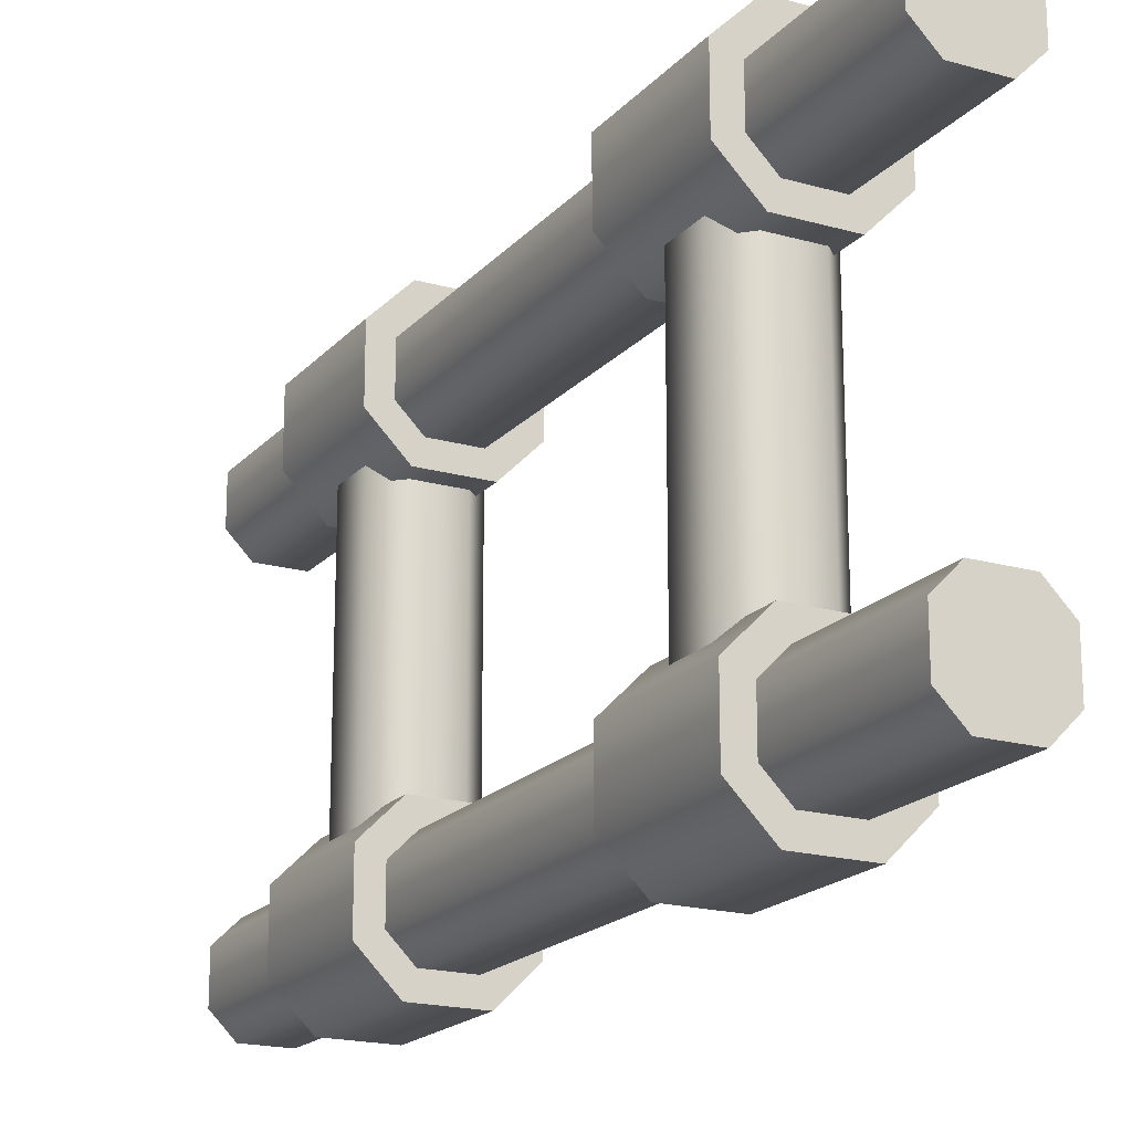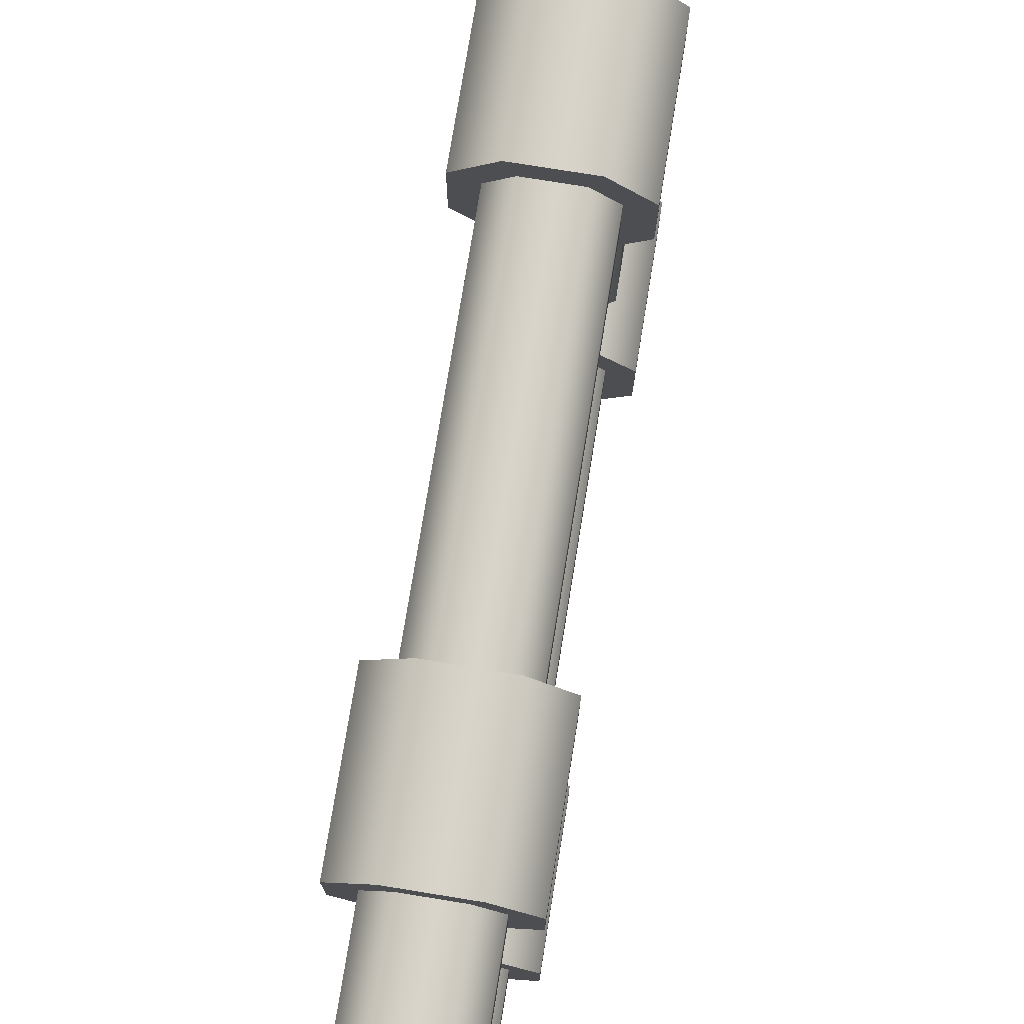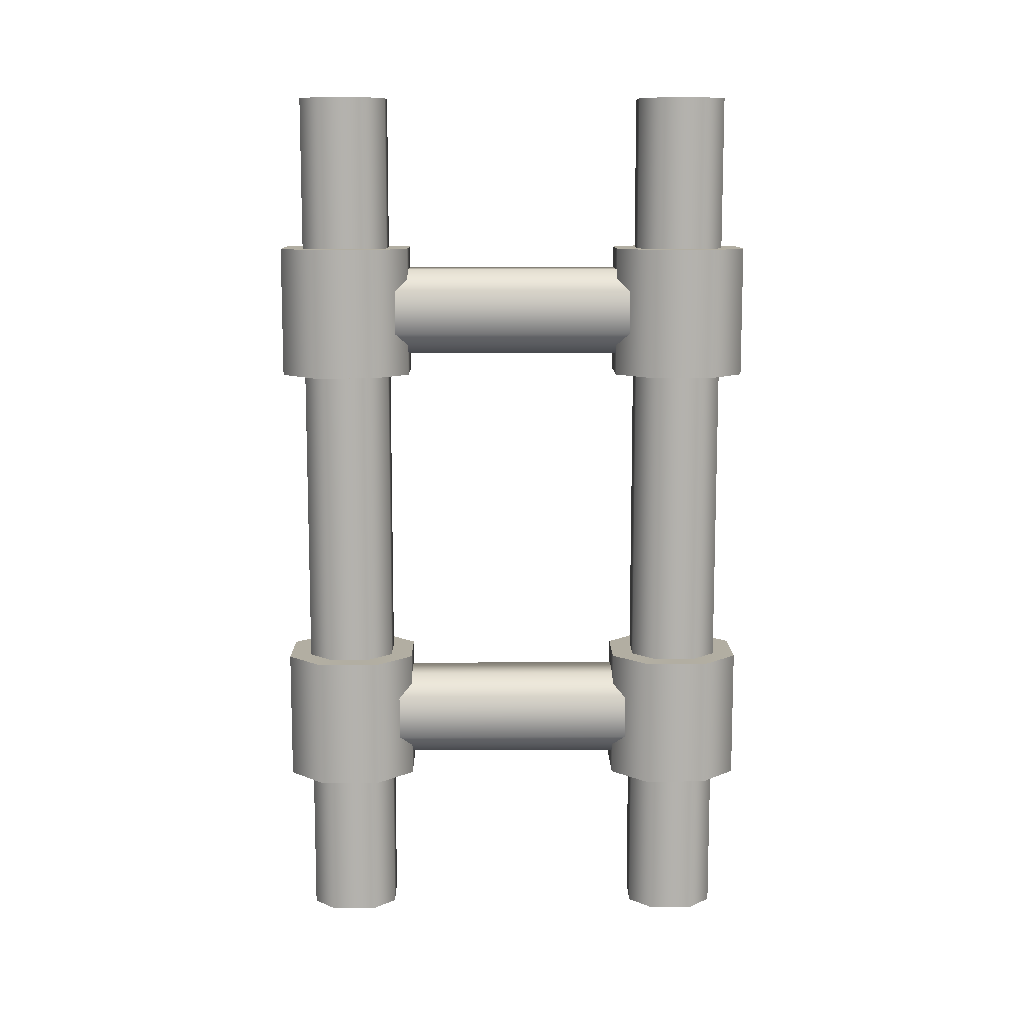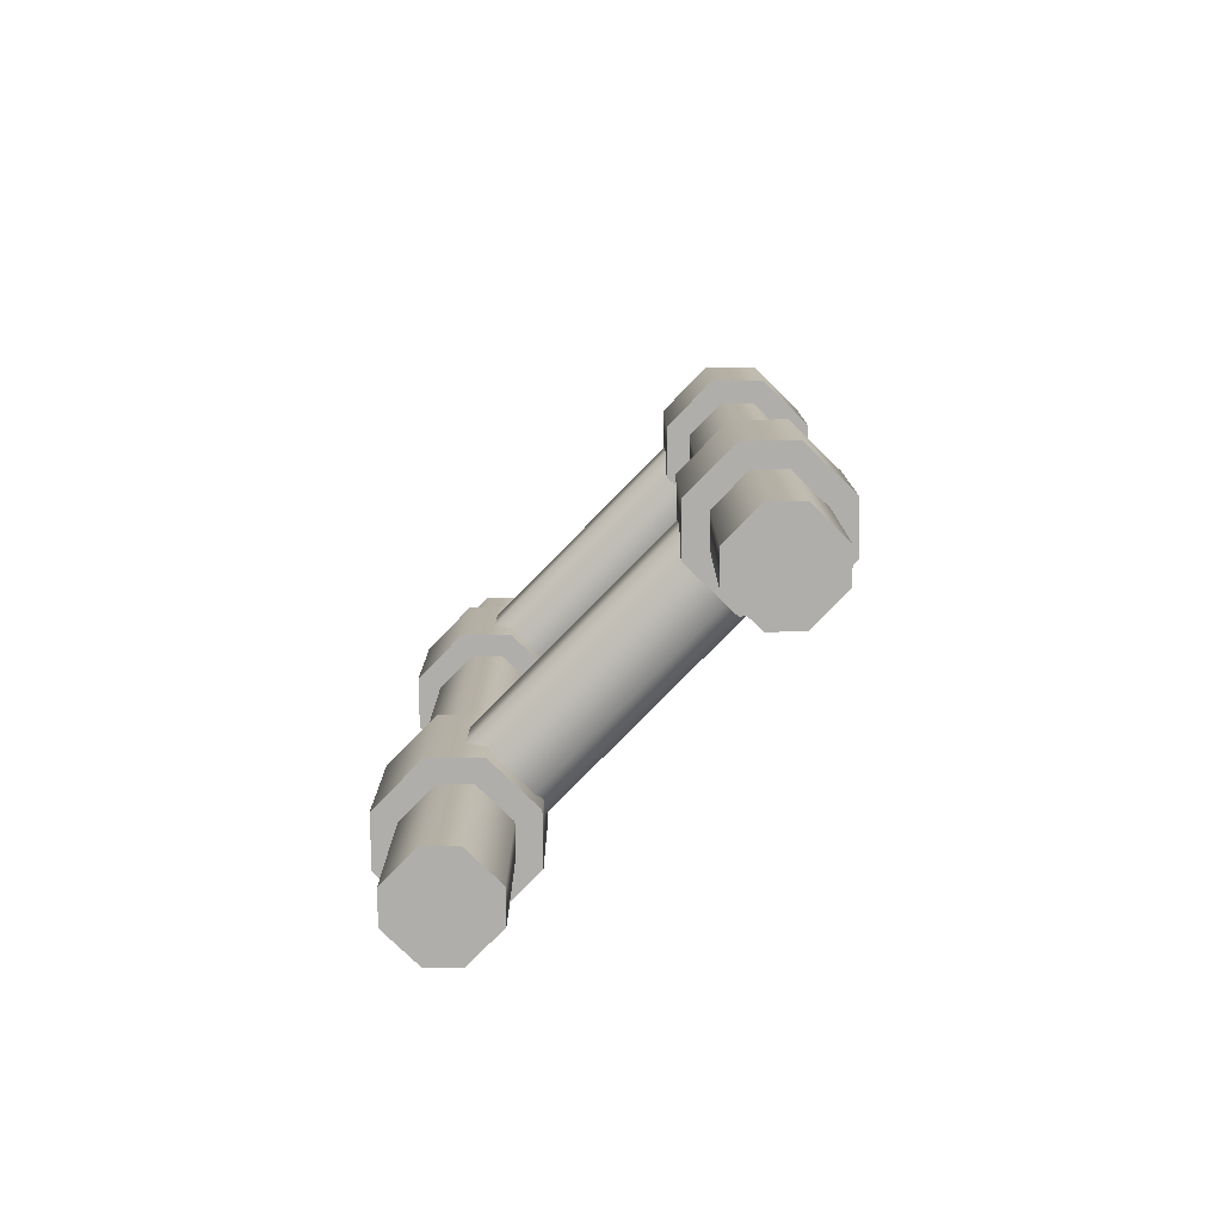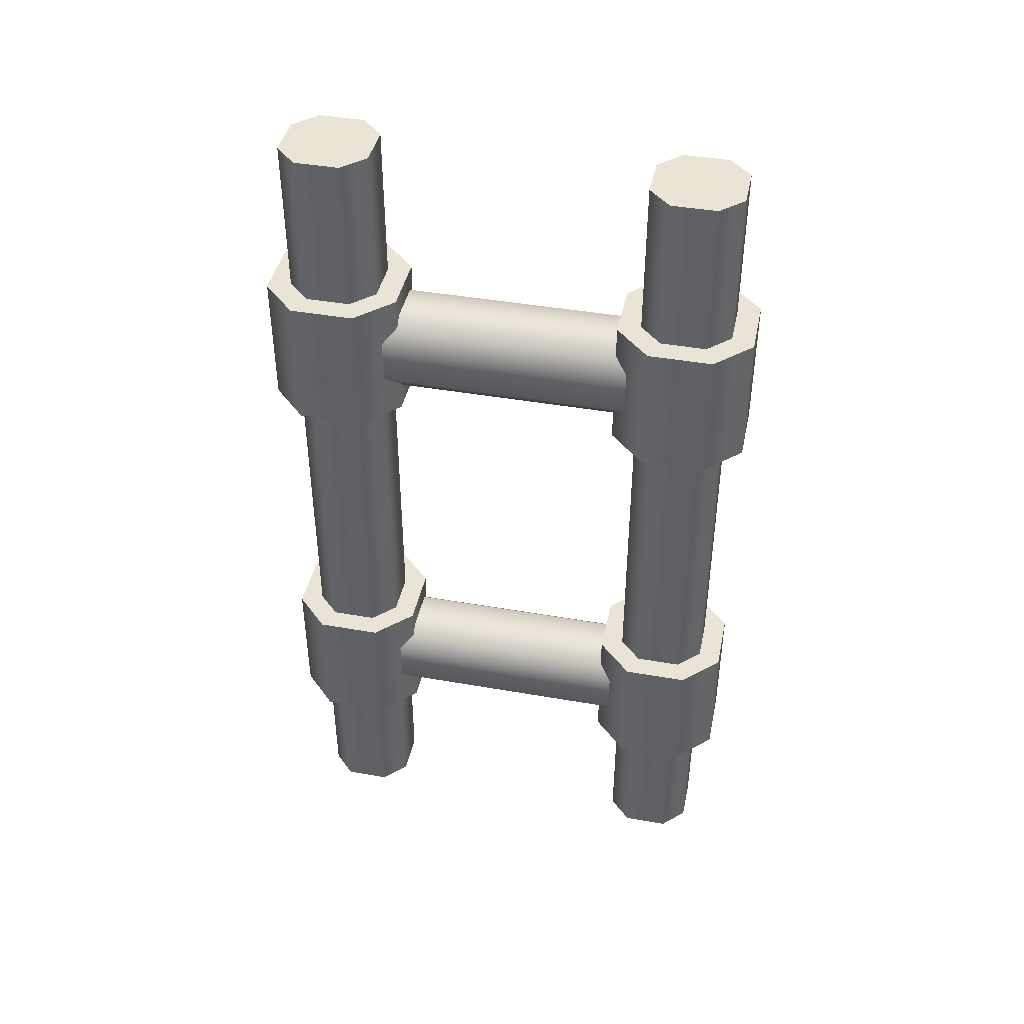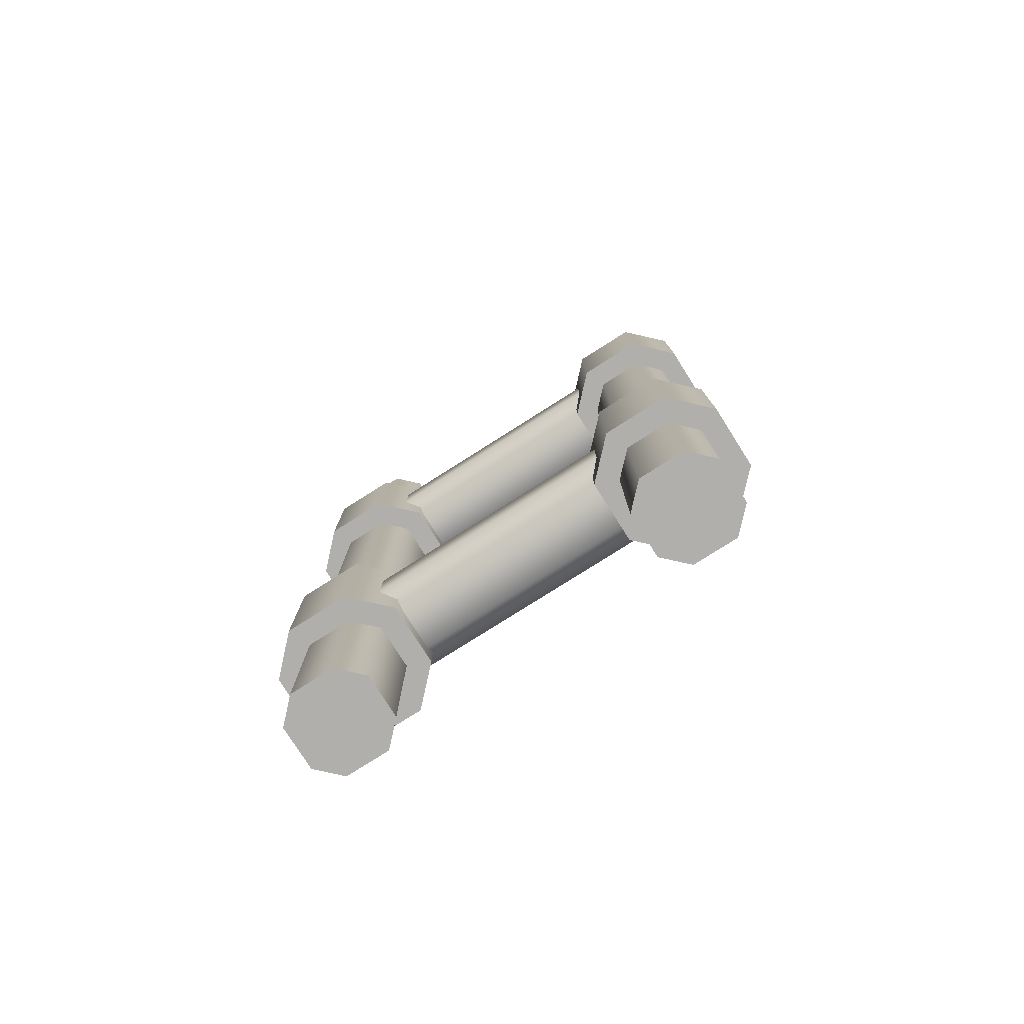
<metadata>
{"format":"obj","ext":"obj","renderer":"f3d","projection":"perspective","resolution":1024,"background":"white","views":[{"elev":-18.9,"azim":-28.3,"up":"+Z"},{"elev":76.0,"azim":-170.8,"up":"+Z"},{"elev":10.7,"azim":-90.6,"up":"+Y"},{"elev":-77.9,"azim":-44.3,"up":"+Y"},{"elev":42.4,"azim":-78.1,"up":"+Y"},{"elev":-78.3,"azim":-57.6,"up":"+Y"}]}
</metadata>
<code>
g ladder-color
v -0.05 0 0.175 1 1 1
v -0.05 1 0.175 1 1 1
v -0.05 0 0.225 1 1 1
v -0.05 1 0.225 1 1 1
v 0.025 0 0.25 1 1 1
v -0.025 0 0.25 1 1 1
v 0.025 1 0.25 1 1 1
v -0.025 1 0.25 1 1 1
v 0.05 0 0.225 1 1 1
v 0.05 0 0.175 1 1 1
v 0.025 0 0.15 1 1 1
v -0.025 0 0.15 1 1 1
v -0.025 1 0.15 1 1 1
v 0.025 1 0.15 1 1 1
v 0.05 1 0.175 1 1 1
v 0.05 1 0.225 1 1 1
v -0.05 0 -0.225 1 1 1
v -0.05 1 -0.225 1 1 1
v -0.05 0 -0.175 1 1 1
v -0.05 1 -0.175 1 1 1
v 0.025 0 -0.15 1 1 1
v -0.025 0 -0.15 1 1 1
v 0.025 1 -0.15 1 1 1
v -0.025 1 -0.15 1 1 1
v 0.05 0 -0.175 1 1 1
v 0.05 0 -0.225 1 1 1
v 0.025 0 -0.25 1 1 1
v -0.025 0 -0.25 1 1 1
v -0.025 1 -0.25 1 1 1
v 0.025 1 -0.25 1 1 1
v 0.05 1 -0.225 1 1 1
v 0.05 1 -0.175 1 1 1
v -0.05 0.725 -0.2 1 1 1
v -0.05 0.775 -0.2 1 1 1
v -0.05 0.725 0.2 1 1 1
v -0.05 0.775 0.2 1 1 1
v 0.025 0.7 0.2 1 1 1
v 0.025 0.7 -0.2 1 1 1
v -0.025 0.7 0.2 1 1 1
v -0.025 0.7 -0.2 1 1 1
v 0.05 0.725 -0.2 1 1 1
v 0.05 0.725 0.2 1 1 1
v 0.05 0.775 -0.2 1 1 1
v 0.05 0.775 0.2 1 1 1
v -0.025 0.8 -0.2 1 1 1
v 0.025 0.8 -0.2 1 1 1
v -0.025 0.8 0.2 1 1 1
v 0.025 0.8 0.2 1 1 1
v 0.05 0.225 -0.2 1 1 1
v 0.05 0.225 0.2 1 1 1
v 0.05 0.275 -0.2 1 1 1
v 0.05 0.275 0.2 1 1 1
v 0.025 0.2 -0.2 1 1 1
v 0.025 0.2 0.2 1 1 1
v -0.025 0.2 0.2 1 1 1
v -0.05 0.225 0.2 1 1 1
v -0.05 0.275 0.2 1 1 1
v 0.025 0.3 0.2 1 1 1
v -0.025 0.3 0.2 1 1 1
v -0.025 0.2 -0.2 1 1 1
v -0.05 0.275 -0.2 1 1 1
v -0.025 0.3 -0.2 1 1 1
v -0.05 0.225 -0.2 1 1 1
v 0.025 0.3 -0.2 1 1 1
v -0.075 0.675 -0.2354 1 1 1
v -0.03536 0.675 -0.275 1 1 1
v -0.075 0.825 -0.2354 1 1 1
v -0.03536 0.825 -0.275 1 1 1
v -0.03536 0.675 -0.125 1 1 1
v -0.075 0.675 -0.1646 1 1 1
v -0.03536 0.825 -0.125 1 1 1
v -0.075 0.825 -0.1646 1 1 1
v 0.03536 0.675 -0.125 1 1 1
v 0.03536 0.825 -0.125 1 1 1
v 0.03536 0.675 -0.275 1 1 1
v 0.03536 0.825 -0.275 1 1 1
v 0.075 0.675 -0.1646 1 1 1
v 0.075 0.675 -0.2354 1 1 1
v 0.075 0.825 -0.2354 1 1 1
v 0.075 0.825 -0.1646 1 1 1
v 0.075 0.325 0.1646 1 1 1
v 0.075 0.175 0.1646 1 1 1
v 0.075 0.325 0.2354 1 1 1
v 0.075 0.175 0.2354 1 1 1
v -0.03536 0.175 0.125 1 1 1
v 0.03536 0.175 0.125 1 1 1
v -0.03536 0.325 0.125 1 1 1
v 0.03536 0.325 0.125 1 1 1
v -0.075 0.175 0.1646 1 1 1
v -0.075 0.325 0.1646 1 1 1
v -0.075 0.175 0.2354 1 1 1
v -0.075 0.325 0.2354 1 1 1
v 0.03536 0.175 0.275 1 1 1
v -0.03536 0.175 0.275 1 1 1
v -0.03536 0.325 0.275 1 1 1
v 0.03536 0.325 0.275 1 1 1
v 0.03536 0.675 0.125 1 1 1
v 0.075 0.675 0.1646 1 1 1
v 0.03536 0.825 0.125 1 1 1
v 0.075 0.825 0.1646 1 1 1
v 0.075 0.825 0.2354 1 1 1
v 0.03536 0.825 0.275 1 1 1
v -0.03536 0.825 0.125 1 1 1
v -0.03536 0.825 0.275 1 1 1
v -0.075 0.825 0.1646 1 1 1
v -0.075 0.825 0.2354 1 1 1
v 0.075 0.675 0.2354 1 1 1
v -0.03536 0.675 0.125 1 1 1
v 0.03536 0.675 0.275 1 1 1
v -0.03536 0.675 0.275 1 1 1
v -0.075 0.675 0.1646 1 1 1
v -0.075 0.675 0.2354 1 1 1
v 0.075 0.325 -0.2354 1 1 1
v 0.075 0.325 -0.1646 1 1 1
v 0.03536 0.325 -0.275 1 1 1
v 0.03536 0.325 -0.125 1 1 1
v -0.03536 0.325 -0.275 1 1 1
v -0.03536 0.325 -0.125 1 1 1
v -0.075 0.325 -0.2354 1 1 1
v -0.075 0.325 -0.1646 1 1 1
v 0.075 0.175 -0.1646 1 1 1
v 0.075 0.175 -0.2354 1 1 1
v 0.03536 0.175 -0.125 1 1 1
v 0.03536 0.175 -0.275 1 1 1
v -0.03536 0.175 -0.125 1 1 1
v -0.03536 0.175 -0.275 1 1 1
v -0.075 0.175 -0.1646 1 1 1
v -0.075 0.175 -0.2354 1 1 1
f 3 2 1
f 2 3 4
f 7 6 5
f 6 7 8
f 5 10 9
f 10 5 11
f 11 5 6
f 11 6 12
f 12 6 3
f 12 3 1
f 13 11 12
f 11 13 14
f 16 10 15
f 10 16 9
f 14 16 15
f 16 14 7
f 7 14 13
f 7 13 8
f 8 13 2
f 8 2 4
f 1 13 12
f 13 1 2
f 6 4 3
f 4 6 8
f 7 9 16
f 9 7 5
f 15 11 14
f 11 15 10
f 19 18 17
f 18 19 20
f 23 22 21
f 22 23 24
f 21 26 25
f 26 21 27
f 27 21 22
f 27 22 28
f 28 22 19
f 28 19 17
f 29 27 28
f 27 29 30
f 32 26 31
f 26 32 25
f 30 32 31
f 32 30 23
f 23 30 29
f 23 29 24
f 24 29 18
f 24 18 20
f 17 29 28
f 29 17 18
f 22 20 19
f 20 22 24
f 23 25 32
f 25 23 21
f 31 27 30
f 27 31 26
f 35 34 33
f 34 35 36
f 39 38 37
f 38 39 40
f 39 33 40
f 33 39 35
f 43 42 41
f 42 43 44
f 41 37 38
f 37 41 42
f 33 38 40
f 38 33 41
f 41 33 34
f 41 34 43
f 43 34 45
f 43 45 46
f 36 45 34
f 45 36 47
f 46 44 43
f 44 46 48
f 45 48 46
f 48 45 47
f 42 39 37
f 39 42 35
f 35 42 44
f 35 44 36
f 36 44 48
f 36 48 47
f 51 50 49
f 50 51 52
f 49 54 53
f 54 49 50
f 50 55 54
f 55 50 56
f 56 50 52
f 56 52 57
f 57 52 58
f 57 58 59
f 55 53 54
f 53 55 60
f 57 62 61
f 62 57 59
f 55 63 60
f 63 55 56
f 64 52 51
f 52 64 58
f 62 58 64
f 58 62 59
f 56 61 63
f 61 56 57
f 63 53 60
f 53 63 49
f 49 63 61
f 49 61 51
f 51 61 62
f 51 62 64
f 67 66 65
f 66 67 68
f 71 70 69
f 70 71 72
f 74 69 73
f 69 74 71
f 68 75 66
f 75 68 76
f 73 78 77
f 78 73 75
f 75 73 69
f 75 69 66
f 66 69 70
f 66 70 65
f 76 78 75
f 78 76 79
f 76 80 79
f 80 76 74
f 74 76 68
f 74 68 71
f 71 68 67
f 71 67 72
f 80 78 79
f 78 80 77
f 80 73 77
f 73 80 74
f 70 67 65
f 67 70 72
f 83 82 81
f 82 83 84
f 87 86 85
f 86 87 88
f 91 90 89
f 90 91 92
f 93 82 84
f 82 93 86
f 86 93 94
f 86 94 85
f 85 94 91
f 85 91 89
f 90 85 89
f 85 90 87
f 95 91 94
f 91 95 92
f 96 94 93
f 94 96 95
f 83 93 84
f 93 83 96
f 88 82 86
f 82 88 81
f 88 83 81
f 83 88 96
f 96 88 87
f 96 87 95
f 95 87 90
f 95 90 92
f 99 98 97
f 98 99 100
f 99 101 100
f 101 99 102
f 102 99 103
f 102 103 104
f 104 103 105
f 104 105 106
f 101 98 100
f 98 101 107
f 103 97 108
f 97 103 99
f 102 110 109
f 110 102 104
f 105 108 111
f 108 105 103
f 112 105 111
f 105 112 106
f 109 98 107
f 98 109 97
f 97 109 110
f 97 110 108
f 108 110 112
f 108 112 111
f 101 109 107
f 109 101 102
f 104 112 110
f 112 104 106
f 115 114 113
f 114 115 116
f 116 115 117
f 116 117 118
f 118 117 119
f 118 119 120
f 123 122 121
f 122 123 124
f 124 123 125
f 124 125 126
f 126 125 127
f 126 127 128
f 118 127 125
f 127 118 120
f 117 124 126
f 124 117 115
f 114 123 121
f 123 114 116
f 114 122 113
f 122 114 121
f 116 125 123
f 125 116 118
f 115 122 124
f 122 115 113
f 127 119 128
f 119 127 120
f 119 126 128
f 126 119 117
g ladder-color
f 3 2 1
f 2 3 4
f 7 6 5
f 6 7 8
f 5 10 9
f 10 5 11
f 11 5 6
f 11 6 12
f 12 6 3
f 12 3 1
f 13 11 12
f 11 13 14
f 16 10 15
f 10 16 9
f 14 16 15
f 16 14 7
f 7 14 13
f 7 13 8
f 8 13 2
f 8 2 4
f 1 13 12
f 13 1 2
f 6 4 3
f 4 6 8
f 7 9 16
f 9 7 5
f 15 11 14
f 11 15 10
f 19 18 17
f 18 19 20
f 23 22 21
f 22 23 24
f 21 26 25
f 26 21 27
f 27 21 22
f 27 22 28
f 28 22 19
f 28 19 17
f 29 27 28
f 27 29 30
f 32 26 31
f 26 32 25
f 30 32 31
f 32 30 23
f 23 30 29
f 23 29 24
f 24 29 18
f 24 18 20
f 17 29 28
f 29 17 18
f 22 20 19
f 20 22 24
f 23 25 32
f 25 23 21
f 31 27 30
f 27 31 26
f 35 34 33
f 34 35 36
f 39 38 37
f 38 39 40
f 39 33 40
f 33 39 35
f 43 42 41
f 42 43 44
f 41 37 38
f 37 41 42
f 33 38 40
f 38 33 41
f 41 33 34
f 41 34 43
f 43 34 45
f 43 45 46
f 36 45 34
f 45 36 47
f 46 44 43
f 44 46 48
f 45 48 46
f 48 45 47
f 42 39 37
f 39 42 35
f 35 42 44
f 35 44 36
f 36 44 48
f 36 48 47
f 51 50 49
f 50 51 52
f 49 54 53
f 54 49 50
f 50 55 54
f 55 50 56
f 56 50 52
f 56 52 57
f 57 52 58
f 57 58 59
f 55 53 54
f 53 55 60
f 57 62 61
f 62 57 59
f 55 63 60
f 63 55 56
f 64 52 51
f 52 64 58
f 62 58 64
f 58 62 59
f 56 61 63
f 61 56 57
f 63 53 60
f 53 63 49
f 49 63 61
f 49 61 51
f 51 61 62
f 51 62 64
f 67 66 65
f 66 67 68
f 71 70 69
f 70 71 72
f 74 69 73
f 69 74 71
f 68 75 66
f 75 68 76
f 73 78 77
f 78 73 75
f 75 73 69
f 75 69 66
f 66 69 70
f 66 70 65
f 76 78 75
f 78 76 79
f 76 80 79
f 80 76 74
f 74 76 68
f 74 68 71
f 71 68 67
f 71 67 72
f 80 78 79
f 78 80 77
f 80 73 77
f 73 80 74
f 70 67 65
f 67 70 72
f 83 82 81
f 82 83 84
f 87 86 85
f 86 87 88
f 91 90 89
f 90 91 92
f 93 82 84
f 82 93 86
f 86 93 94
f 86 94 85
f 85 94 91
f 85 91 89
f 90 85 89
f 85 90 87
f 95 91 94
f 91 95 92
f 96 94 93
f 94 96 95
f 83 93 84
f 93 83 96
f 88 82 86
f 82 88 81
f 88 83 81
f 83 88 96
f 96 88 87
f 96 87 95
f 95 87 90
f 95 90 92
f 99 98 97
f 98 99 100
f 99 101 100
f 101 99 102
f 102 99 103
f 102 103 104
f 104 103 105
f 104 105 106
f 101 98 100
f 98 101 107
f 103 97 108
f 97 103 99
f 102 110 109
f 110 102 104
f 105 108 111
f 108 105 103
f 112 105 111
f 105 112 106
f 109 98 107
f 98 109 97
f 97 109 110
f 97 110 108
f 108 110 112
f 108 112 111
f 101 109 107
f 109 101 102
f 104 112 110
f 112 104 106
f 115 114 113
f 114 115 116
f 116 115 117
f 116 117 118
f 118 117 119
f 118 119 120
f 123 122 121
f 122 123 124
f 124 123 125
f 124 125 126
f 126 125 127
f 126 127 128
f 118 127 125
f 127 118 120
f 117 124 126
f 124 117 115
f 114 123 121
f 123 114 116
f 114 122 113
f 122 114 121
f 116 125 123
f 125 116 118
f 115 122 124
f 122 115 113
f 127 119 128
f 119 127 120
f 119 126 128
f 126 119 117

</code>
